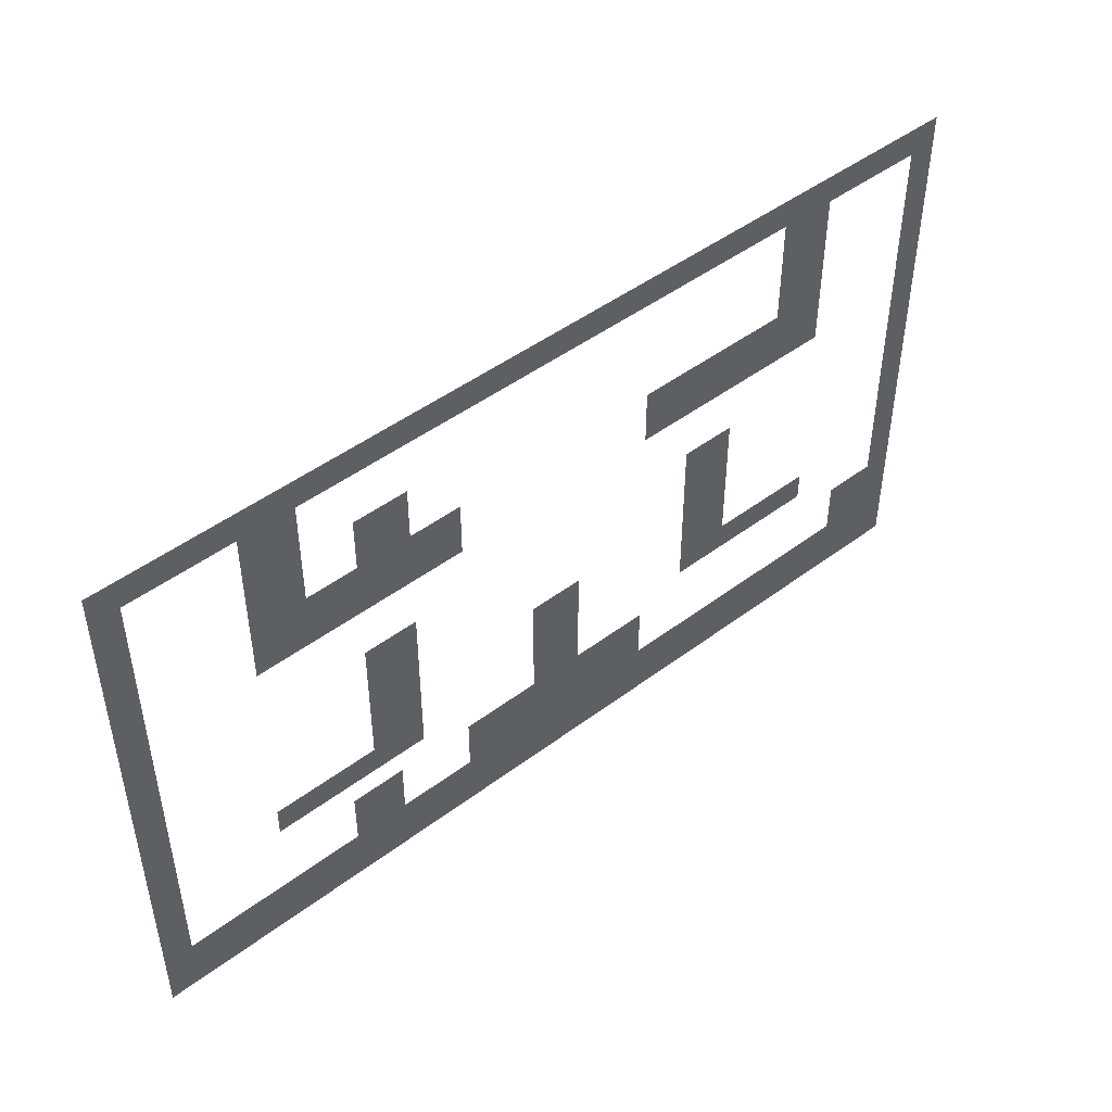
<metadata>
{"format":"obj","ext":"obj","renderer":"f3d","projection":"perspective","resolution":1024,"background":"white","views":[{"elev":46.9,"azim":-40.5,"up":"+Y"}]}
</metadata>
<code>
v 0 -60 0
v -64 -60 0
v -64 4 0
v 0 4 0
v -60 -60 0
v -124 -60 0
v -124 4 0
v -60 4 0
v -120 -60 0
v -184 -60 0
v -184 4 0
v -120 4 0
v -180 -60 0
v -244 -60 0
v -244 4 0
v -180 4 0
v -240 -60 0
v -304 -60 0
v -304 4 0
v -240 4 0
v -300 -60 0
v -364 -60 0
v -364 4 0
v -300 4 0
v -360 -60 0
v -424 -60 0
v -424 4 0
v -360 4 0
v -420 -60 0
v -484 -60 0
v -484 4 0
v -420 4 0
v -480 -60 0
v -544 -60 0
v -544 4 0
v -480 4 0
v -540 -60 0
v -604 -60 0
v -604 4 0
v -540 4 0
v -600 -60 0
v -664 -60 0
v -664 4 0
v -600 4 0
v -660 -60 0
v -724 -60 0
v -724 4 0
v -660 4 0
v -720 -60 0
v -784 -60 0
v -784 4 0
v -720 4 0
v -780 -60 0
v -844 -60 0
v -844 4 0
v -780 4 0
v -840 -60 0
v -904 -60 0
v -904 4 0
v -840 4 0
v -900 -60 0
v -964 -60 0
v -964 4 0
v -900 4 0
v -960 -60 0
v -1024 -60 0
v -1024 4 0
v -960 4 0
v -1020 -60 0
v -1084 -60 0
v -1084 4 0
v -1020 4 0
v -1080 -60 0
v -1144 -60 0
v -1144 4 0
v -1080 4 0
v -1140 -60 0
v -1204 -60 0
v -1204 4 0
v -1140 4 0
v -1200 -60 0
v -1264 -60 0
v -1264 4 0
v -1200 4 0
v -1260 -60 0
v -1324 -60 0
v -1324 4 0
v -1260 4 0
v -1320 -60 0
v -1384 -60 0
v -1384 4 0
v -1320 4 0
v -1380 -60 0
v -1444 -60 0
v -1444 4 0
v -1380 4 0
v -1440 -60 0
v -1504 -60 0
v -1504 4 0
v -1440 4 0
v -1500 -60 0
v -1564 -60 0
v -1564 4 0
v -1500 4 0
v -1560 -60 0
v -1624 -60 0
v -1624 4 0
v -1560 4 0
v -1620 -60 0
v -1684 -60 0
v -1684 4 0
v -1620 4 0
v -1680 -60 0
v -1744 -60 0
v -1744 4 0
v -1680 4 0
v -1740 -60 0
v -1804 -60 0
v -1804 4 0
v -1740 4 0
v -1800 -60 0
v -1864 -60 0
v -1864 4 0
v -1800 4 0
v -1860 -60 0
v -1924 -60 0
v -1924 4 0
v -1860 4 0
v -1920 -60 0
v -1984 -60 0
v -1984 4 0
v -1920 4 0
v -1980 -60 0
v -2044 -60 0
v -2044 4 0
v -1980 4 0
v 0 -120 0
v -64 -120 0
v -64 -56 0
v 0 -56 0
v -300 -120 0
v -364 -120 0
v -364 -56 0
v -300 -56 0
v -360 -120 0
v -424 -120 0
v -424 -56 0
v -360 -56 0
v -1620 -120 0
v -1684 -120 0
v -1684 -56 0
v -1620 -56 0
v -1680 -120 0
v -1744 -120 0
v -1744 -56 0
v -1680 -56 0
v -1980 -120 0
v -2044 -120 0
v -2044 -56 0
v -1980 -56 0
v 0 -180 0
v -64 -180 0
v -64 -116 0
v 0 -116 0
v -300 -180 0
v -364 -180 0
v -364 -116 0
v -300 -116 0
v -360 -180 0
v -424 -180 0
v -424 -116 0
v -360 -116 0
v -1620 -180 0
v -1684 -180 0
v -1684 -116 0
v -1620 -116 0
v -1680 -180 0
v -1744 -180 0
v -1744 -116 0
v -1680 -116 0
v -1980 -180 0
v -2044 -180 0
v -2044 -116 0
v -1980 -116 0
v 0 -240 0
v -64 -240 0
v -64 -176 0
v 0 -176 0
v -300 -240 0
v -364 -240 0
v -364 -176 0
v -300 -176 0
v -360 -240 0
v -424 -240 0
v -424 -176 0
v -360 -176 0
v -1620 -240 0
v -1684 -240 0
v -1684 -176 0
v -1620 -176 0
v -1680 -240 0
v -1744 -240 0
v -1744 -176 0
v -1680 -176 0
v -1980 -240 0
v -2044 -240 0
v -2044 -176 0
v -1980 -176 0
v 0 -300 0
v -64 -300 0
v -64 -236 0
v 0 -236 0
v -300 -300 0
v -364 -300 0
v -364 -236 0
v -300 -236 0
v -360 -300 0
v -424 -300 0
v -424 -236 0
v -360 -236 0
v -1620 -300 0
v -1684 -300 0
v -1684 -236 0
v -1620 -236 0
v -1680 -300 0
v -1744 -300 0
v -1744 -236 0
v -1680 -236 0
v -1980 -300 0
v -2044 -300 0
v -2044 -236 0
v -1980 -236 0
v 0 -360 0
v -64 -360 0
v -64 -296 0
v 0 -296 0
v -300 -360 0
v -364 -360 0
v -364 -296 0
v -300 -296 0
v -360 -360 0
v -424 -360 0
v -424 -296 0
v -360 -296 0
v -420 -360 0
v -484 -360 0
v -484 -296 0
v -420 -296 0
v -480 -360 0
v -544 -360 0
v -544 -296 0
v -480 -296 0
v -540 -360 0
v -604 -360 0
v -604 -296 0
v -540 -296 0
v -600 -360 0
v -664 -360 0
v -664 -296 0
v -600 -296 0
v -660 -360 0
v -724 -360 0
v -724 -296 0
v -660 -296 0
v -720 -360 0
v -784 -360 0
v -784 -296 0
v -720 -296 0
v -1260 -360 0
v -1324 -360 0
v -1324 -296 0
v -1260 -296 0
v -1320 -360 0
v -1384 -360 0
v -1384 -296 0
v -1320 -296 0
v -1380 -360 0
v -1444 -360 0
v -1444 -296 0
v -1380 -296 0
v -1440 -360 0
v -1504 -360 0
v -1504 -296 0
v -1440 -296 0
v -1500 -360 0
v -1564 -360 0
v -1564 -296 0
v -1500 -296 0
v -1560 -360 0
v -1624 -360 0
v -1624 -296 0
v -1560 -296 0
v -1620 -360 0
v -1684 -360 0
v -1684 -296 0
v -1620 -296 0
v -1680 -360 0
v -1744 -360 0
v -1744 -296 0
v -1680 -296 0
v -1980 -360 0
v -2044 -360 0
v -2044 -296 0
v -1980 -296 0
v 0 -420 0
v -64 -420 0
v -64 -356 0
v 0 -356 0
v -300 -420 0
v -364 -420 0
v -364 -356 0
v -300 -356 0
v -360 -420 0
v -424 -420 0
v -424 -356 0
v -360 -356 0
v -420 -420 0
v -484 -420 0
v -484 -356 0
v -420 -356 0
v -480 -420 0
v -544 -420 0
v -544 -356 0
v -480 -356 0
v -540 -420 0
v -604 -420 0
v -604 -356 0
v -540 -356 0
v -600 -420 0
v -664 -420 0
v -664 -356 0
v -600 -356 0
v -660 -420 0
v -724 -420 0
v -724 -356 0
v -660 -356 0
v -720 -420 0
v -784 -420 0
v -784 -356 0
v -720 -356 0
v -1260 -420 0
v -1324 -420 0
v -1324 -356 0
v -1260 -356 0
v -1320 -420 0
v -1384 -420 0
v -1384 -356 0
v -1320 -356 0
v -1380 -420 0
v -1444 -420 0
v -1444 -356 0
v -1380 -356 0
v -1440 -420 0
v -1504 -420 0
v -1504 -356 0
v -1440 -356 0
v -1500 -420 0
v -1564 -420 0
v -1564 -356 0
v -1500 -356 0
v -1560 -420 0
v -1624 -420 0
v -1624 -356 0
v -1560 -356 0
v -1620 -420 0
v -1684 -420 0
v -1684 -356 0
v -1620 -356 0
v -1680 -420 0
v -1744 -420 0
v -1744 -356 0
v -1680 -356 0
v -1980 -420 0
v -2044 -420 0
v -2044 -356 0
v -1980 -356 0
v 0 -480 0
v -64 -480 0
v -64 -416 0
v 0 -416 0
v -1980 -480 0
v -2044 -480 0
v -2044 -416 0
v -1980 -416 0
v 0 -540 0
v -64 -540 0
v -64 -476 0
v 0 -476 0
v -1980 -540 0
v -2044 -540 0
v -2044 -476 0
v -1980 -476 0
v 0 -600 0
v -64 -600 0
v -64 -536 0
v 0 -536 0
v -540 -600 0
v -604 -600 0
v -604 -536 0
v -540 -536 0
v -600 -600 0
v -664 -600 0
v -664 -536 0
v -600 -536 0
v -1380 -600 0
v -1444 -600 0
v -1444 -536 0
v -1380 -536 0
v -1440 -600 0
v -1504 -600 0
v -1504 -536 0
v -1440 -536 0
v -1980 -600 0
v -2044 -600 0
v -2044 -536 0
v -1980 -536 0
v 0 -660 0
v -64 -660 0
v -64 -596 0
v 0 -596 0
v -540 -660 0
v -604 -660 0
v -604 -596 0
v -540 -596 0
v -600 -660 0
v -664 -660 0
v -664 -596 0
v -600 -596 0
v -1380 -660 0
v -1444 -660 0
v -1444 -596 0
v -1380 -596 0
v -1440 -660 0
v -1504 -660 0
v -1504 -596 0
v -1440 -596 0
v -1980 -660 0
v -2044 -660 0
v -2044 -596 0
v -1980 -596 0
v 0 -720 0
v -64 -720 0
v -64 -656 0
v 0 -656 0
v -540 -720 0
v -604 -720 0
v -604 -656 0
v -540 -656 0
v -600 -720 0
v -664 -720 0
v -664 -656 0
v -600 -656 0
v -1380 -720 0
v -1444 -720 0
v -1444 -656 0
v -1380 -656 0
v -1440 -720 0
v -1504 -720 0
v -1504 -656 0
v -1440 -656 0
v -1980 -720 0
v -2044 -720 0
v -2044 -656 0
v -1980 -656 0
v 0 -780 0
v -64 -780 0
v -64 -716 0
v 0 -716 0
v -540 -780 0
v -604 -780 0
v -604 -716 0
v -540 -716 0
v -600 -780 0
v -664 -780 0
v -664 -716 0
v -600 -716 0
v -960 -780 0
v -1024 -780 0
v -1024 -716 0
v -960 -716 0
v -1020 -780 0
v -1084 -780 0
v -1084 -716 0
v -1020 -716 0
v -1380 -780 0
v -1444 -780 0
v -1444 -716 0
v -1380 -716 0
v -1440 -780 0
v -1504 -780 0
v -1504 -716 0
v -1440 -716 0
v -1980 -780 0
v -2044 -780 0
v -2044 -716 0
v -1980 -716 0
v 0 -840 0
v -64 -840 0
v -64 -776 0
v 0 -776 0
v -540 -840 0
v -604 -840 0
v -604 -776 0
v -540 -776 0
v -600 -840 0
v -664 -840 0
v -664 -776 0
v -600 -776 0
v -960 -840 0
v -1024 -840 0
v -1024 -776 0
v -960 -776 0
v -1020 -840 0
v -1084 -840 0
v -1084 -776 0
v -1020 -776 0
v -1380 -840 0
v -1444 -840 0
v -1444 -776 0
v -1380 -776 0
v -1440 -840 0
v -1504 -840 0
v -1504 -776 0
v -1440 -776 0
v -1980 -840 0
v -2044 -840 0
v -2044 -776 0
v -1980 -776 0
v 0 -900 0
v -64 -900 0
v -64 -836 0
v 0 -836 0
v -300 -900 0
v -364 -900 0
v -364 -836 0
v -300 -836 0
v -360 -900 0
v -424 -900 0
v -424 -836 0
v -360 -836 0
v -420 -900 0
v -484 -900 0
v -484 -836 0
v -420 -836 0
v -480 -900 0
v -544 -900 0
v -544 -836 0
v -480 -836 0
v -540 -900 0
v -604 -900 0
v -604 -836 0
v -540 -836 0
v -600 -900 0
v -664 -900 0
v -664 -836 0
v -600 -836 0
v -960 -900 0
v -1024 -900 0
v -1024 -836 0
v -960 -836 0
v -1020 -900 0
v -1084 -900 0
v -1084 -836 0
v -1020 -836 0
v -1380 -900 0
v -1444 -900 0
v -1444 -836 0
v -1380 -836 0
v -1440 -900 0
v -1504 -900 0
v -1504 -836 0
v -1440 -836 0
v -1500 -900 0
v -1564 -900 0
v -1564 -836 0
v -1500 -836 0
v -1560 -900 0
v -1624 -900 0
v -1624 -836 0
v -1560 -836 0
v -1620 -900 0
v -1684 -900 0
v -1684 -836 0
v -1620 -836 0
v -1680 -900 0
v -1744 -900 0
v -1744 -836 0
v -1680 -836 0
v -1980 -900 0
v -2044 -900 0
v -2044 -836 0
v -1980 -836 0
v 0 -960 0
v -64 -960 0
v -64 -896 0
v 0 -896 0
v -960 -960 0
v -1024 -960 0
v -1024 -896 0
v -960 -896 0
v -1020 -960 0
v -1084 -960 0
v -1084 -896 0
v -1020 -896 0
v -1980 -960 0
v -2044 -960 0
v -2044 -896 0
v -1980 -896 0
v 0 -1020 0
v -64 -1020 0
v -64 -956 0
v 0 -956 0
v -780 -1020 0
v -844 -1020 0
v -844 -956 0
v -780 -956 0
v -840 -1020 0
v -904 -1020 0
v -904 -956 0
v -840 -956 0
v -900 -1020 0
v -964 -1020 0
v -964 -956 0
v -900 -956 0
v -960 -1020 0
v -1024 -1020 0
v -1024 -956 0
v -960 -956 0
v -1020 -1020 0
v -1084 -1020 0
v -1084 -956 0
v -1020 -956 0
v -1080 -1020 0
v -1144 -1020 0
v -1144 -956 0
v -1080 -956 0
v -1140 -1020 0
v -1204 -1020 0
v -1204 -956 0
v -1140 -956 0
v -1200 -1020 0
v -1264 -1020 0
v -1264 -956 0
v -1200 -956 0
v -1980 -1020 0
v -2044 -1020 0
v -2044 -956 0
v -1980 -956 0
v 0 -1080 0
v -64 -1080 0
v -64 -1016 0
v 0 -1016 0
v -780 -1080 0
v -844 -1080 0
v -844 -1016 0
v -780 -1016 0
v -840 -1080 0
v -904 -1080 0
v -904 -1016 0
v -840 -1016 0
v -900 -1080 0
v -964 -1080 0
v -964 -1016 0
v -900 -1016 0
v -960 -1080 0
v -1024 -1080 0
v -1024 -1016 0
v -960 -1016 0
v -1020 -1080 0
v -1084 -1080 0
v -1084 -1016 0
v -1020 -1016 0
v -1080 -1080 0
v -1144 -1080 0
v -1144 -1016 0
v -1080 -1016 0
v -1140 -1080 0
v -1204 -1080 0
v -1204 -1016 0
v -1140 -1016 0
v -1200 -1080 0
v -1264 -1080 0
v -1264 -1016 0
v -1200 -1016 0
v -1980 -1080 0
v -2044 -1080 0
v -2044 -1016 0
v -1980 -1016 0
v 0 -1140 0
v -64 -1140 0
v -64 -1076 0
v 0 -1076 0
v -780 -1140 0
v -844 -1140 0
v -844 -1076 0
v -780 -1076 0
v -840 -1140 0
v -904 -1140 0
v -904 -1076 0
v -840 -1076 0
v -900 -1140 0
v -964 -1140 0
v -964 -1076 0
v -900 -1076 0
v -960 -1140 0
v -1024 -1140 0
v -1024 -1076 0
v -960 -1076 0
v -1020 -1140 0
v -1084 -1140 0
v -1084 -1076 0
v -1020 -1076 0
v -1080 -1140 0
v -1144 -1140 0
v -1144 -1076 0
v -1080 -1076 0
v -1140 -1140 0
v -1204 -1140 0
v -1204 -1076 0
v -1140 -1076 0
v -1200 -1140 0
v -1264 -1140 0
v -1264 -1076 0
v -1200 -1076 0
v -1980 -1140 0
v -2044 -1140 0
v -2044 -1076 0
v -1980 -1076 0
v 0 -1200 0
v -64 -1200 0
v -64 -1136 0
v 0 -1136 0
v -780 -1200 0
v -844 -1200 0
v -844 -1136 0
v -780 -1136 0
v -840 -1200 0
v -904 -1200 0
v -904 -1136 0
v -840 -1136 0
v -900 -1200 0
v -964 -1200 0
v -964 -1136 0
v -900 -1136 0
v -960 -1200 0
v -1024 -1200 0
v -1024 -1136 0
v -960 -1136 0
v -1020 -1200 0
v -1084 -1200 0
v -1084 -1136 0
v -1020 -1136 0
v -1080 -1200 0
v -1144 -1200 0
v -1144 -1136 0
v -1080 -1136 0
v -1140 -1200 0
v -1204 -1200 0
v -1204 -1136 0
v -1140 -1136 0
v -1200 -1200 0
v -1264 -1200 0
v -1264 -1136 0
v -1200 -1136 0
v -1980 -1200 0
v -2044 -1200 0
v -2044 -1136 0
v -1980 -1136 0
v -1380 -240 0
v -1444 -240 0
v -1444 -176 0
v -1380 -176 0
v -1440 -240 0
v -1504 -240 0
v -1504 -176 0
v -1440 -176 0
v -1380 -300 0
v -1444 -300 0
v -1444 -236 0
v -1380 -236 0
v -1440 -300 0
v -1504 -300 0
v -1504 -236 0
v -1440 -236 0
v -60 -1020 0
v -124 -1020 0
v -124 -956 0
v -60 -956 0
v -120 -1020 0
v -184 -1020 0
v -184 -956 0
v -120 -956 0
v -1440 -1020 0
v -1504 -1020 0
v -1504 -956 0
v -1440 -956 0
v -1500 -1020 0
v -1564 -1020 0
v -1564 -956 0
v -1500 -956 0
v -60 -1080 0
v -124 -1080 0
v -124 -1016 0
v -60 -1016 0
v -120 -1080 0
v -184 -1080 0
v -184 -1016 0
v -120 -1016 0
v -1440 -1080 0
v -1504 -1080 0
v -1504 -1016 0
v -1440 -1016 0
v -1500 -1080 0
v -1564 -1080 0
v -1564 -1016 0
v -1500 -1016 0
v -60 -1140 0
v -124 -1140 0
v -124 -1076 0
v -60 -1076 0
v -120 -1140 0
v -184 -1140 0
v -184 -1076 0
v -120 -1076 0
v -180 -1140 0
v -244 -1140 0
v -244 -1076 0
v -180 -1076 0
v -240 -1140 0
v -304 -1140 0
v -304 -1076 0
v -240 -1076 0
v -300 -1140 0
v -364 -1140 0
v -364 -1076 0
v -300 -1076 0
v -360 -1140 0
v -424 -1140 0
v -424 -1076 0
v -360 -1076 0
v -420 -1140 0
v -484 -1140 0
v -484 -1076 0
v -420 -1076 0
v -480 -1140 0
v -544 -1140 0
v -544 -1076 0
v -480 -1076 0
v -540 -1140 0
v -604 -1140 0
v -604 -1076 0
v -540 -1076 0
v -600 -1140 0
v -664 -1140 0
v -664 -1076 0
v -600 -1076 0
v -660 -1140 0
v -724 -1140 0
v -724 -1076 0
v -660 -1076 0
v -720 -1140 0
v -784 -1140 0
v -784 -1076 0
v -720 -1076 0
v -1260 -1140 0
v -1324 -1140 0
v -1324 -1076 0
v -1260 -1076 0
v -1320 -1140 0
v -1384 -1140 0
v -1384 -1076 0
v -1320 -1076 0
v -1380 -1140 0
v -1444 -1140 0
v -1444 -1076 0
v -1380 -1076 0
v -1440 -1140 0
v -1504 -1140 0
v -1504 -1076 0
v -1440 -1076 0
v -1500 -1140 0
v -1564 -1140 0
v -1564 -1076 0
v -1500 -1076 0
v -1560 -1140 0
v -1624 -1140 0
v -1624 -1076 0
v -1560 -1076 0
v -1620 -1140 0
v -1684 -1140 0
v -1684 -1076 0
v -1620 -1076 0
v -1680 -1140 0
v -1744 -1140 0
v -1744 -1076 0
v -1680 -1076 0
v -1740 -1140 0
v -1804 -1140 0
v -1804 -1076 0
v -1740 -1076 0
v -1800 -1140 0
v -1864 -1140 0
v -1864 -1076 0
v -1800 -1076 0
v -1860 -1140 0
v -1924 -1140 0
v -1924 -1076 0
v -1860 -1076 0
v -1920 -1140 0
v -1984 -1140 0
v -1984 -1076 0
v -1920 -1076 0
v -60 -1200 0
v -124 -1200 0
v -124 -1136 0
v -60 -1136 0
v -120 -1200 0
v -184 -1200 0
v -184 -1136 0
v -120 -1136 0
v -180 -1200 0
v -244 -1200 0
v -244 -1136 0
v -180 -1136 0
v -240 -1200 0
v -304 -1200 0
v -304 -1136 0
v -240 -1136 0
v -300 -1200 0
v -364 -1200 0
v -364 -1136 0
v -300 -1136 0
v -360 -1200 0
v -424 -1200 0
v -424 -1136 0
v -360 -1136 0
v -420 -1200 0
v -484 -1200 0
v -484 -1136 0
v -420 -1136 0
v -480 -1200 0
v -544 -1200 0
v -544 -1136 0
v -480 -1136 0
v -540 -1200 0
v -604 -1200 0
v -604 -1136 0
v -540 -1136 0
v -600 -1200 0
v -664 -1200 0
v -664 -1136 0
v -600 -1136 0
v -660 -1200 0
v -724 -1200 0
v -724 -1136 0
v -660 -1136 0
v -720 -1200 0
v -784 -1200 0
v -784 -1136 0
v -720 -1136 0
v -1260 -1200 0
v -1324 -1200 0
v -1324 -1136 0
v -1260 -1136 0
v -1320 -1200 0
v -1384 -1200 0
v -1384 -1136 0
v -1320 -1136 0
v -1380 -1200 0
v -1444 -1200 0
v -1444 -1136 0
v -1380 -1136 0
v -1440 -1200 0
v -1504 -1200 0
v -1504 -1136 0
v -1440 -1136 0
v -1500 -1200 0
v -1564 -1200 0
v -1564 -1136 0
v -1500 -1136 0
v -1560 -1200 0
v -1624 -1200 0
v -1624 -1136 0
v -1560 -1136 0
v -1620 -1200 0
v -1684 -1200 0
v -1684 -1136 0
v -1620 -1136 0
v -1680 -1200 0
v -1744 -1200 0
v -1744 -1136 0
v -1680 -1136 0
v -1740 -1200 0
v -1804 -1200 0
v -1804 -1136 0
v -1740 -1136 0
v -1800 -1200 0
v -1864 -1200 0
v -1864 -1136 0
v -1800 -1136 0
v -1860 -1200 0
v -1924 -1200 0
v -1924 -1136 0
v -1860 -1136 0
v -1920 -1200 0
v -1984 -1200 0
v -1984 -1136 0
v -1920 -1136 0
g mesh_0001
f 1 2 3 4
f 5 6 7 8
f 9 10 11 12
f 13 14 15 16
f 17 18 19 20
f 21 22 23 24
f 25 26 27 28
f 29 30 31 32
f 33 34 35 36
f 37 38 39 40
f 41 42 43 44
f 45 46 47 48
f 49 50 51 52
f 53 54 55 56
f 57 58 59 60
f 61 62 63 64
f 65 66 67 68
f 69 70 71 72
f 73 74 75 76
f 77 78 79 80
f 81 82 83 84
f 85 86 87 88
f 89 90 91 92
f 93 94 95 96
f 97 98 99 100
f 101 102 103 104
f 105 106 107 108
f 109 110 111 112
f 113 114 115 116
f 117 118 119 120
f 121 122 123 124
f 125 126 127 128
f 129 130 131 132
f 133 134 135 136
f 137 138 139 140
f 141 142 143 144
f 145 146 147 148
f 149 150 151 152
f 153 154 155 156
f 157 158 159 160
f 161 162 163 164
f 165 166 167 168
f 169 170 171 172
f 173 174 175 176
f 177 178 179 180
f 181 182 183 184
f 185 186 187 188
f 189 190 191 192
f 193 194 195 196
f 197 198 199 200
f 201 202 203 204
f 205 206 207 208
f 209 210 211 212
f 213 214 215 216
f 217 218 219 220
f 221 222 223 224
f 225 226 227 228
f 229 230 231 232
f 233 234 235 236
f 237 238 239 240
f 241 242 243 244
f 245 246 247 248
f 249 250 251 252
f 253 254 255 256
f 257 258 259 260
f 261 262 263 264
f 265 266 267 268
f 269 270 271 272
f 273 274 275 276
f 277 278 279 280
f 281 282 283 284
f 285 286 287 288
f 289 290 291 292
f 293 294 295 296
f 297 298 299 300
f 301 302 303 304
f 305 306 307 308
f 309 310 311 312
f 313 314 315 316
f 317 318 319 320
f 321 322 323 324
f 325 326 327 328
f 329 330 331 332
f 333 334 335 336
f 337 338 339 340
f 341 342 343 344
f 345 346 347 348
f 349 350 351 352
f 353 354 355 356
f 357 358 359 360
f 361 362 363 364
f 365 366 367 368
f 369 370 371 372
f 373 374 375 376
f 377 378 379 380
f 381 382 383 384
f 385 386 387 388
f 389 390 391 392
f 393 394 395 396
f 397 398 399 400
f 401 402 403 404
f 405 406 407 408
f 409 410 411 412
f 413 414 415 416
f 417 418 419 420
f 421 422 423 424
f 425 426 427 428
f 429 430 431 432
f 433 434 435 436
f 437 438 439 440
f 441 442 443 444
f 445 446 447 448
f 449 450 451 452
f 453 454 455 456
f 457 458 459 460
f 461 462 463 464
f 465 466 467 468
f 469 470 471 472
f 473 474 475 476
f 477 478 479 480
f 481 482 483 484
f 485 486 487 488
f 489 490 491 492
f 493 494 495 496
f 497 498 499 500
f 501 502 503 504
f 505 506 507 508
f 509 510 511 512
f 513 514 515 516
f 517 518 519 520
f 521 522 523 524
f 525 526 527 528
f 529 530 531 532
f 533 534 535 536
f 537 538 539 540
f 541 542 543 544
f 545 546 547 548
f 549 550 551 552
f 553 554 555 556
f 557 558 559 560
f 561 562 563 564
f 565 566 567 568
f 569 570 571 572
f 573 574 575 576
f 577 578 579 580
f 581 582 583 584
f 585 586 587 588
f 589 590 591 592
f 593 594 595 596
f 597 598 599 600
f 601 602 603 604
f 605 606 607 608
f 609 610 611 612
f 613 614 615 616
f 617 618 619 620
f 621 622 623 624
f 625 626 627 628
f 629 630 631 632
f 633 634 635 636
f 637 638 639 640
f 641 642 643 644
f 645 646 647 648
f 649 650 651 652
f 653 654 655 656
f 657 658 659 660
f 661 662 663 664
f 665 666 667 668
f 669 670 671 672
f 673 674 675 676
f 677 678 679 680
f 681 682 683 684
f 685 686 687 688
f 689 690 691 692
f 693 694 695 696
f 697 698 699 700
f 701 702 703 704
f 705 706 707 708
f 709 710 711 712
f 713 714 715 716
f 717 718 719 720
f 721 722 723 724
f 725 726 727 728
f 729 730 731 732
f 733 734 735 736
f 737 738 739 740
f 741 742 743 744
f 745 746 747 748
f 749 750 751 752
f 753 754 755 756
f 757 758 759 760
f 761 762 763 764
f 765 766 767 768
g mesh_0002
f 769 770 771 772
f 773 774 775 776
f 777 778 779 780
f 781 782 783 784
f 785 786 787 788
f 789 790 791 792
f 793 794 795 796
f 797 798 799 800
f 801 802 803 804
f 805 806 807 808
f 809 810 811 812
f 813 814 815 816
g mesh_0003
f 817 818 819 820
f 821 822 823 824
f 825 826 827 828
f 829 830 831 832
f 833 834 835 836
f 837 838 839 840
f 841 842 843 844
f 845 846 847 848
f 849 850 851 852
f 853 854 855 856
f 857 858 859 860
f 861 862 863 864
f 865 866 867 868
f 869 870 871 872
f 873 874 875 876
f 877 878 879 880
f 881 882 883 884
f 885 886 887 888
f 889 890 891 892
f 893 894 895 896
f 897 898 899 900
f 901 902 903 904
f 905 906 907 908
f 909 910 911 912
f 913 914 915 916
f 917 918 919 920
f 921 922 923 924
f 925 926 927 928
f 929 930 931 932
f 933 934 935 936
f 937 938 939 940
f 941 942 943 944
f 945 946 947 948
f 949 950 951 952
f 953 954 955 956
f 957 958 959 960
f 961 962 963 964
f 965 966 967 968
f 969 970 971 972
f 973 974 975 976
f 977 978 979 980
f 981 982 983 984
f 985 986 987 988
f 989 990 991 992
f 993 994 995 996
f 997 998 999 1000
f 1001 1002 1003 1004
f 1005 1006 1007 1008

</code>
